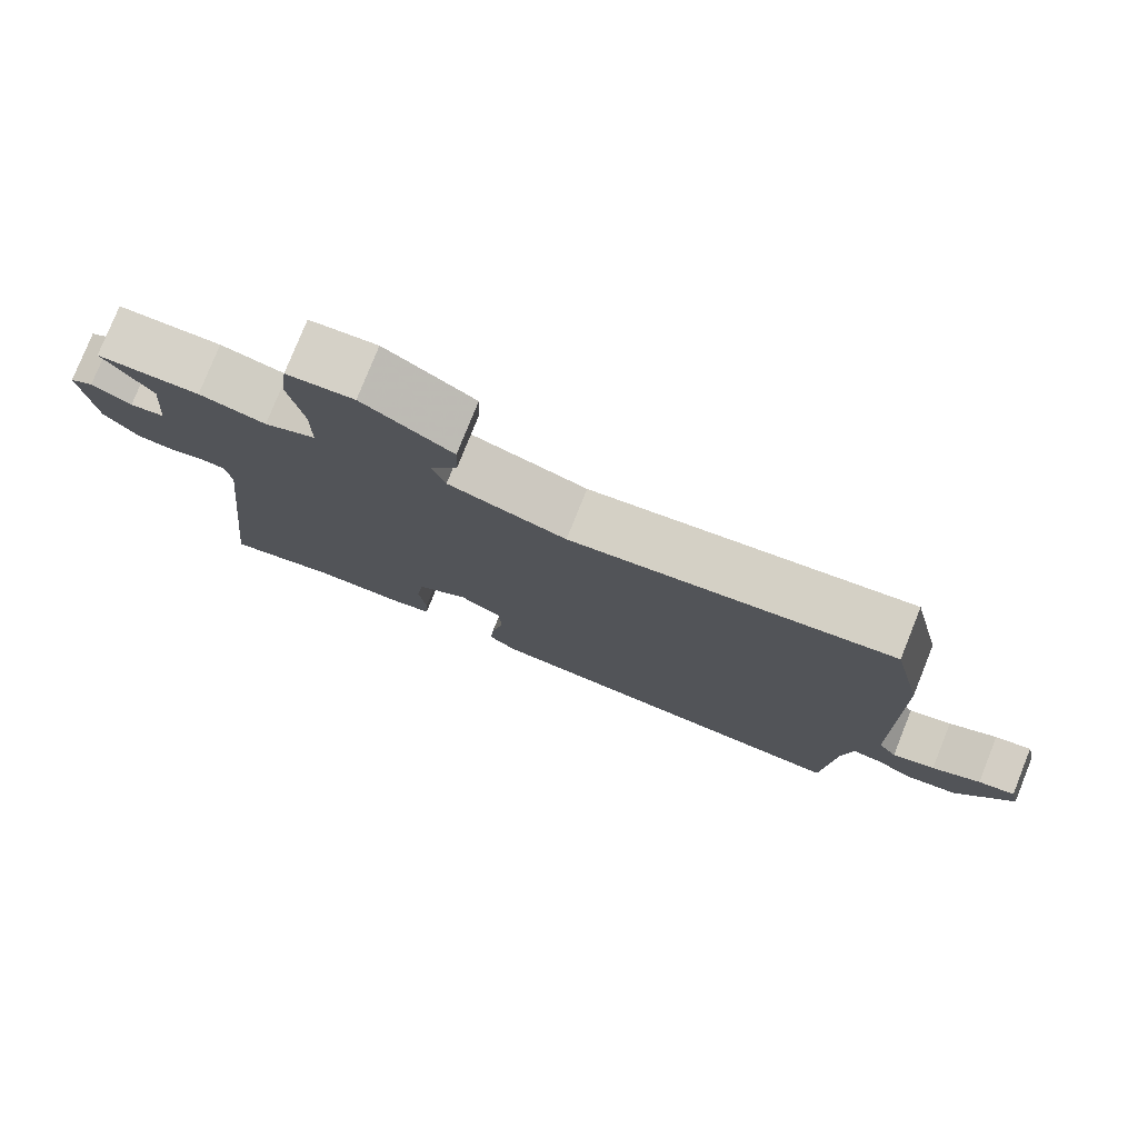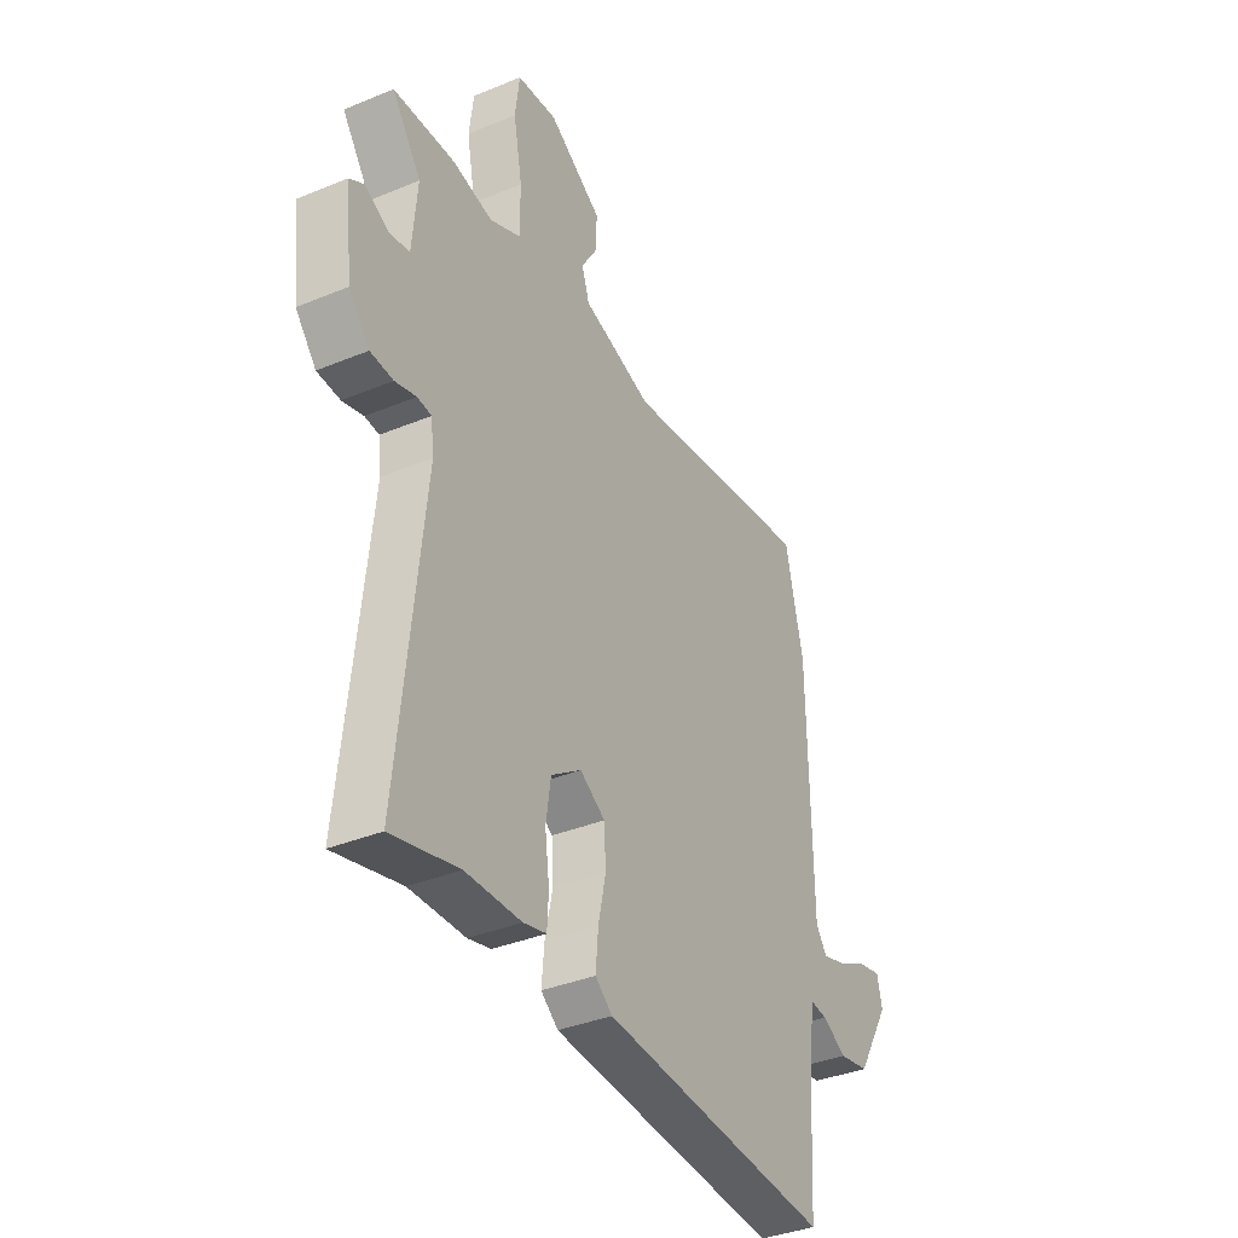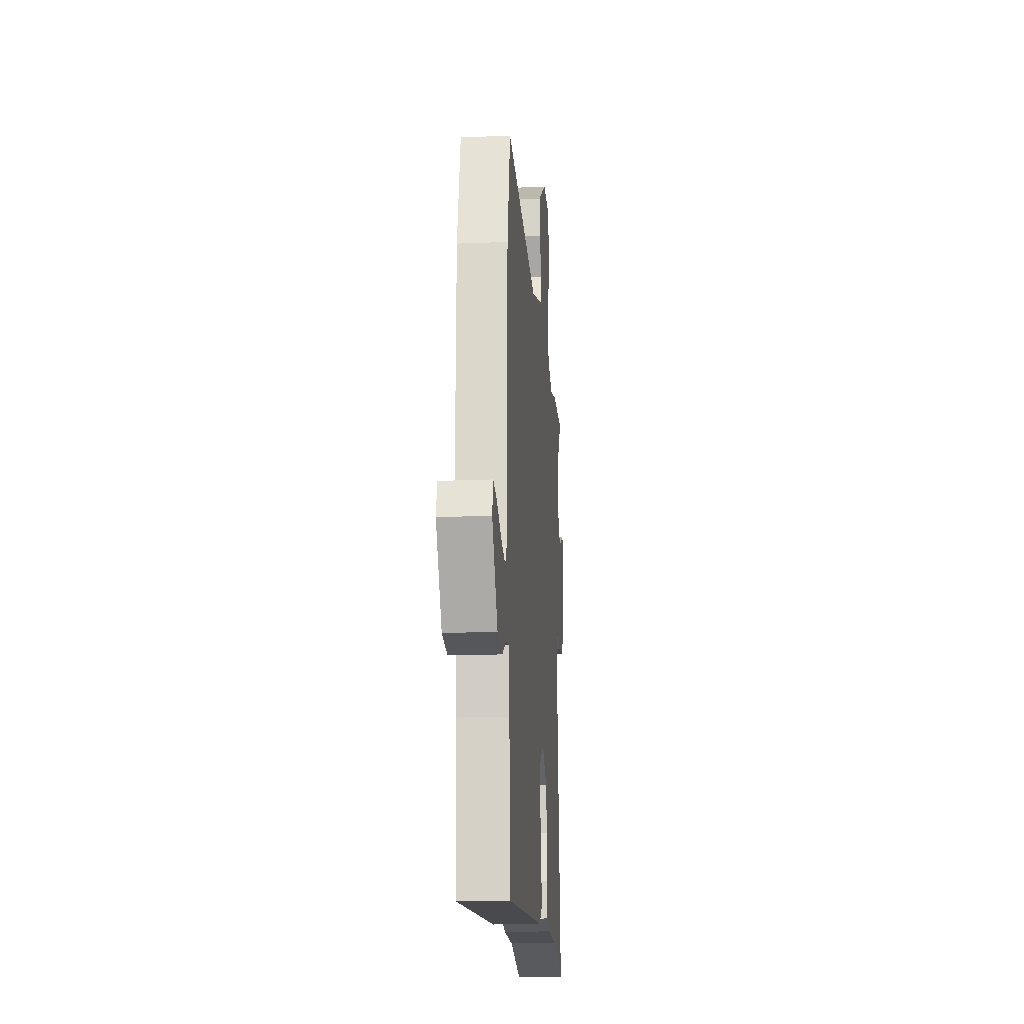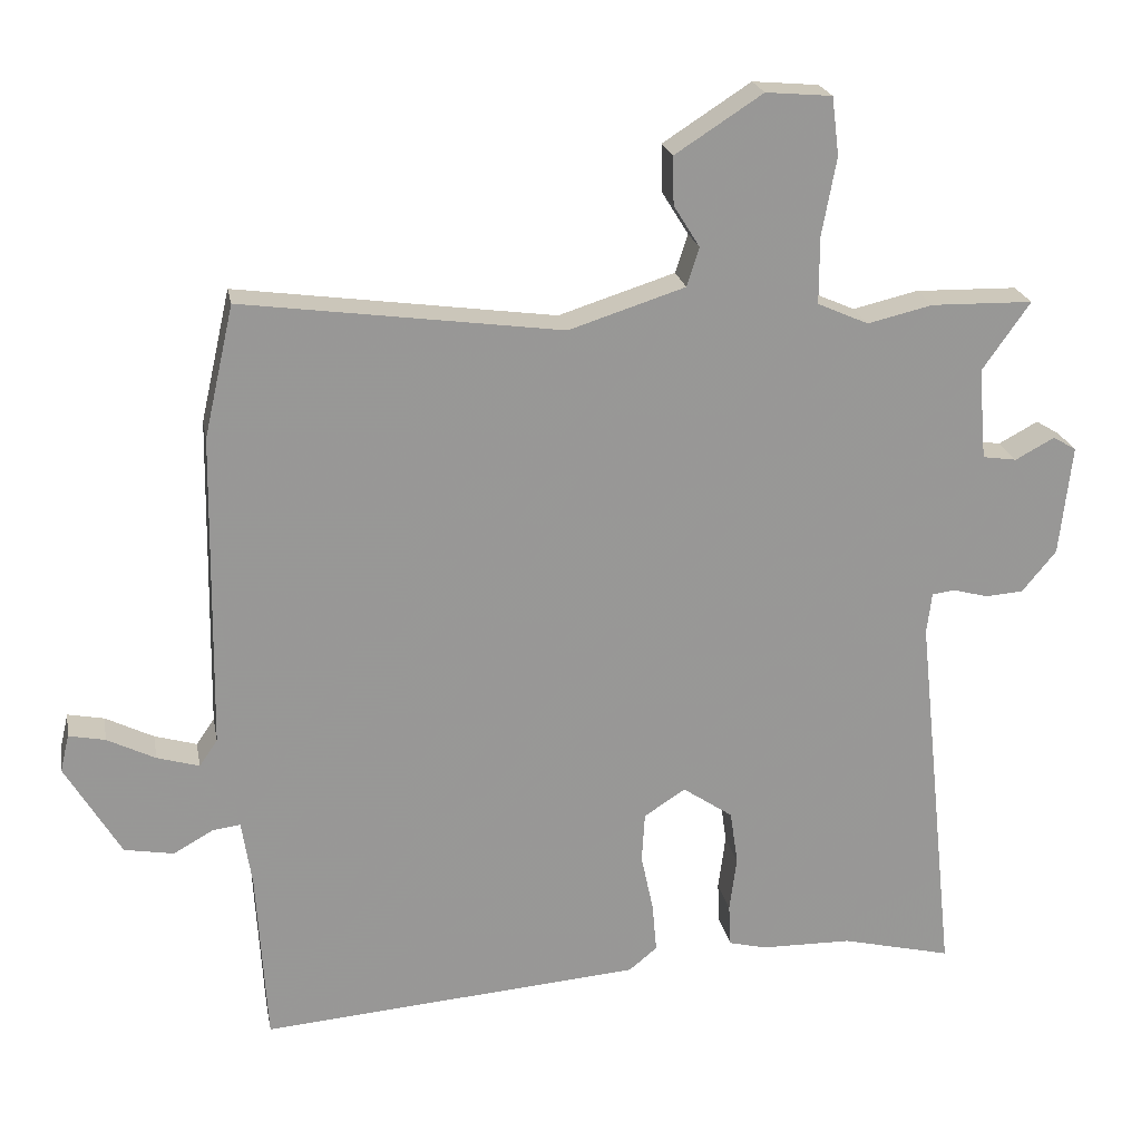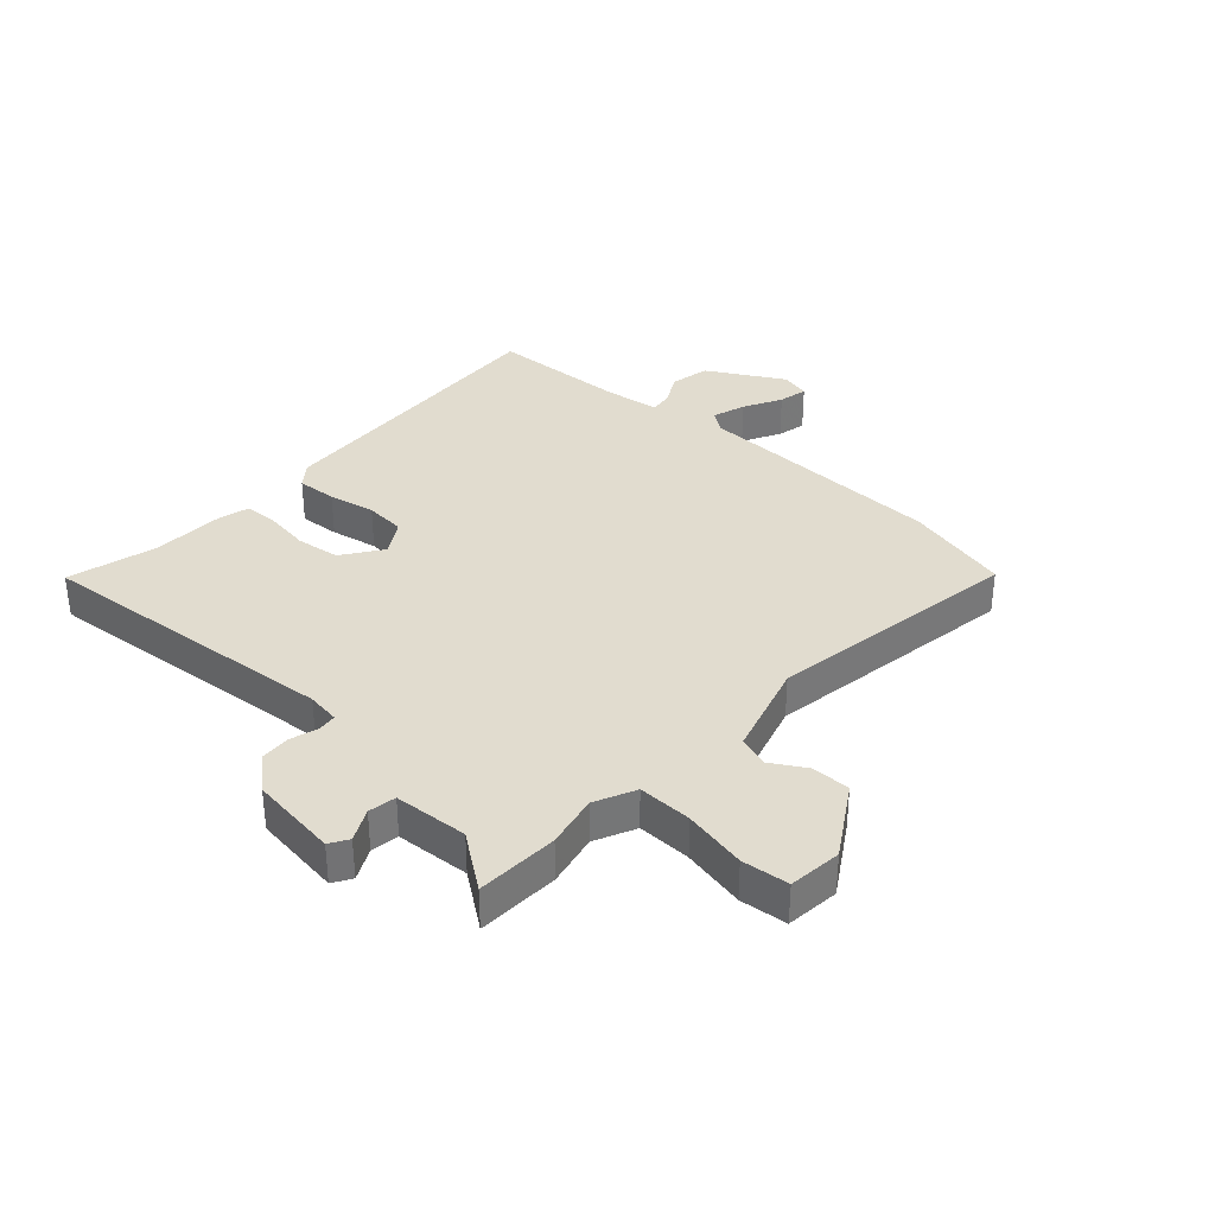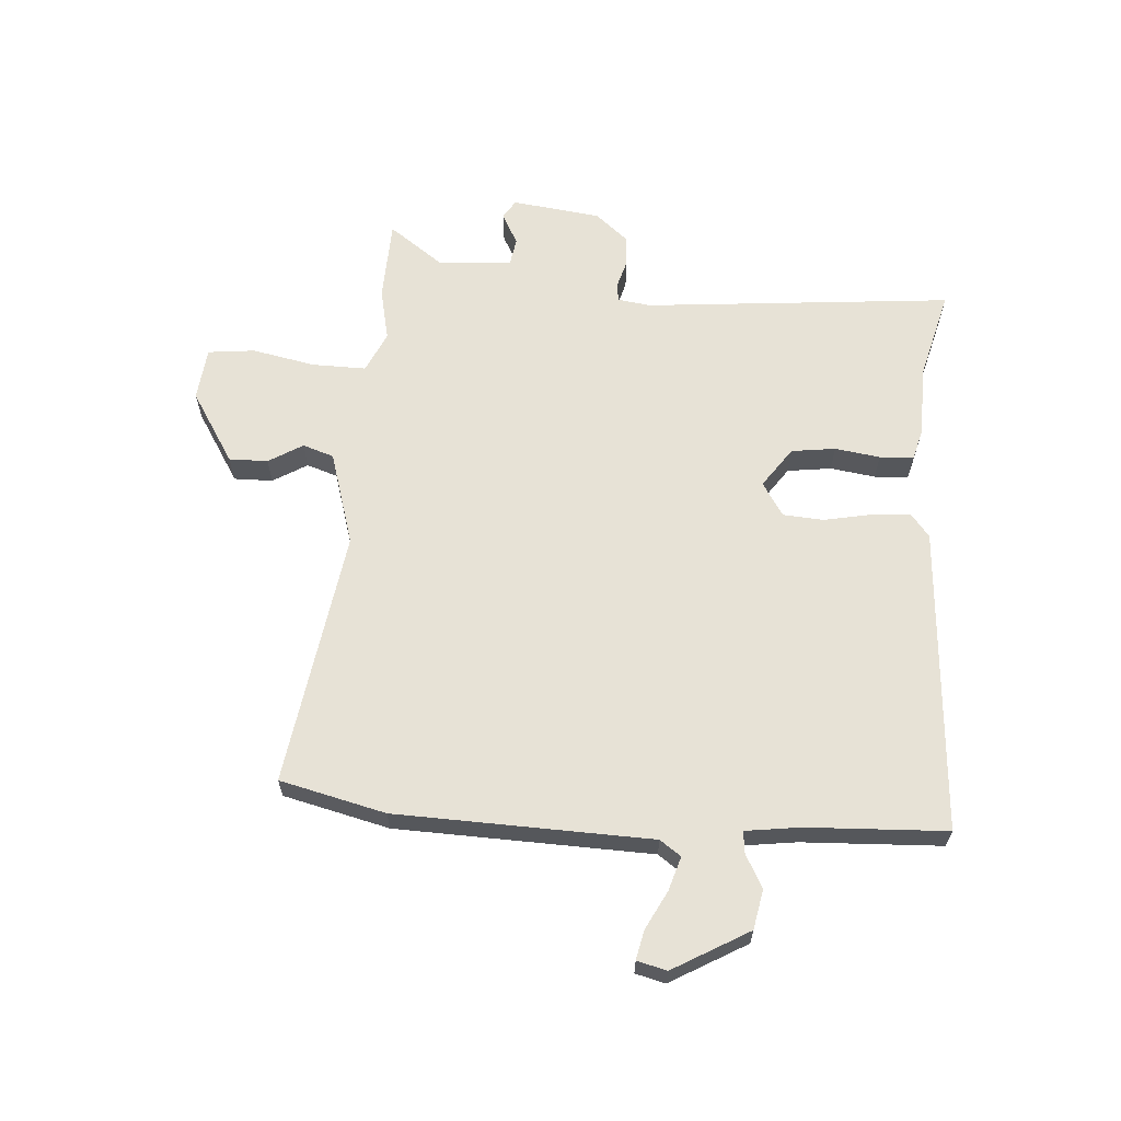
<metadata>
{"format":"obj","ext":"obj","renderer":"f3d","projection":"perspective","resolution":1024,"background":"white","views":[{"elev":78.2,"azim":21.8,"up":"+Z"},{"elev":-36.5,"azim":-61.7,"up":"+Z"},{"elev":-17.4,"azim":94.8,"up":"+Z"},{"elev":21.9,"azim":169.5,"up":"+Z"},{"elev":34.5,"azim":-46.7,"up":"+Y"},{"elev":63.2,"azim":94.9,"up":"+Y"}]}
</metadata>
<code>
v 0.482 0.07 -0.525
v -0.043 0.07 -0.483
v -0.082 0.07 -0.451
v -0.076 0.07 -0.383
v -0.059 0.07 -0.303
v -0.063 0.07 -0.234
v -0.12 0.07 -0.197
v -0.189 0.07 -0.244
v -0.2 0.07 -0.319
v -0.19 0.07 -0.396
v -0.193 0.07 -0.454
v -0.245 0.07 -0.467
v -0.371 0.07 -0.469
v -0.523 0.07 -0.506
v -0.467 0.07 0.02
v -0.474 0.07 0.077
v -0.506 0.07 0.081
v -0.554 0.07 0.068
v -0.606 0.07 0.072
v -0.653 0.07 0.129
v -0.67 0.07 0.281
v -0.638 0.07 0.3
v -0.584 0.07 0.271
v -0.537 0.07 0.278
v -0.526 0.07 0.404
v -0.592 0.07 0.498
v -0.452 0.07 0.501
v -0.362 0.07 0.48
v -0.292 0.07 0.511
v -0.292 0.07 0.603
v -0.312 0.07 0.711
v -0.302 0.07 0.791
v -0.211 0.07 0.799
v -0.09 0.07 0.721
v -0.092 0.07 0.655
v -0.128 0.07 0.597
v -0.111 0.07 0.544
v 0.049 0.07 0.493
v 0.488 0.07 0.553
v 0.529 0.07 0.372
v 0.536 0.07 -0.063
v 0.561 0.07 -0.099
v 0.619 0.07 -0.082
v 0.685 0.07 -0.049
v 0.735 0.07 -0.039
v 0.747 0.07 -0.09
v 0.671 0.07 -0.218
v 0.603 0.07 -0.23
v 0.548 0.07 -0.199
v 0.51 0.07 -0.194
v 0.496 0.07 -0.287
v 0.482 0 -0.525
v -0.043 0 -0.483
v -0.082 0 -0.451
v -0.076 0 -0.383
v -0.059 0 -0.303
v -0.063 0 -0.234
v -0.12 0 -0.197
v -0.189 0 -0.244
v -0.2 0 -0.319
v -0.19 0 -0.396
v -0.193 0 -0.454
v -0.245 0 -0.467
v -0.371 0 -0.469
v -0.523 0 -0.506
v -0.467 0 0.02
v -0.474 0 0.077
v -0.506 0 0.081
v -0.554 0 0.068
v -0.606 0 0.072
v -0.653 0 0.129
v -0.67 0 0.281
v -0.638 0 0.3
v -0.584 0 0.271
v -0.537 0 0.278
v -0.526 0 0.404
v -0.592 0 0.498
v -0.452 0 0.501
v -0.362 0 0.48
v -0.292 0 0.511
v -0.292 0 0.603
v -0.312 0 0.711
v -0.302 0 0.791
v -0.211 0 0.799
v -0.09 0 0.721
v -0.092 0 0.655
v -0.128 0 0.597
v -0.111 0 0.544
v 0.049 0 0.493
v 0.488 0 0.553
v 0.529 0 0.372
v 0.536 0 -0.063
v 0.561 0 -0.099
v 0.619 0 -0.082
v 0.685 0 -0.049
v 0.735 0 -0.039
v 0.747 0 -0.09
v 0.671 0 -0.218
v 0.603 0 -0.23
v 0.548 0 -0.199
v 0.51 0 -0.194
v 0.496 0 -0.287
f 47 48 49
f 46 47 49
f 45 46 49
f 44 45 49
f 43 44 49
f 42 43 49 50
f 41 42 50
f 40 41 50
f 39 40 50
f 38 39 50
f 37 38 50 51
f 34 35 36
f 33 34 36
f 32 33 36
f 31 32 36
f 30 31 36
f 29 30 36 37
f 37 51 1
f 29 37 1
f 28 29 1
f 27 28 1
f 26 27 1
f 25 26 1
f 21 22 23
f 20 21 23
f 19 20 23
f 18 19 23
f 17 18 23
f 16 17 23 24
f 13 14 15
f 13 15 16
f 12 13 16
f 11 12 16
f 10 11 16
f 9 10 16
f 16 24 25
f 9 16 25
f 8 9 25
f 3 4 5
f 2 3 5
f 1 2 5
f 1 5 6
f 25 1 6 7
f 7 8 25
f 100 99 98
f 100 98 97
f 100 97 96
f 100 96 95
f 100 95 94
f 101 100 94 93
f 101 93 92
f 101 92 91
f 101 91 90
f 101 90 89
f 102 101 89 88
f 87 86 85
f 87 85 84
f 87 84 83
f 87 83 82
f 87 82 81
f 88 87 81 80
f 52 102 88
f 52 88 80
f 52 80 79
f 52 79 78
f 52 78 77
f 52 77 76
f 74 73 72
f 74 72 71
f 74 71 70
f 74 70 69
f 74 69 68
f 75 74 68 67
f 66 65 64
f 67 66 64
f 67 64 63
f 67 63 62
f 67 62 61
f 67 61 60
f 76 75 67
f 76 67 60
f 76 60 59
f 56 55 54
f 56 54 53
f 56 53 52
f 57 56 52
f 58 57 52 76
f 76 59 58
f 1 52 53 2
f 2 53 54 3
f 3 54 55 4
f 4 55 56 5
f 5 56 57 6
f 6 57 58 7
f 7 58 59 8
f 8 59 60 9
f 9 60 61 10
f 10 61 62 11
f 11 62 63 12
f 12 63 64 13
f 13 64 65 14
f 14 65 66 15
f 15 66 67 16
f 16 67 68 17
f 17 68 69 18
f 18 69 70 19
f 19 70 71 20
f 20 71 72 21
f 21 72 73 22
f 22 73 74 23
f 23 74 75 24
f 24 75 76 25
f 25 76 77 26
f 26 77 78 27
f 27 78 79 28
f 28 79 80 29
f 29 80 81 30
f 30 81 82 31
f 31 82 83 32
f 32 83 84 33
f 33 84 85 34
f 34 85 86 35
f 35 86 87 36
f 36 87 88 37
f 37 88 89 38
f 38 89 90 39
f 39 90 91 40
f 40 91 92 41
f 41 92 93 42
f 42 93 94 43
f 43 94 95 44
f 44 95 96 45
f 45 96 97 46
f 46 97 98 47
f 47 98 99 48
f 48 99 100 49
f 49 100 101 50
f 50 101 102 51
f 51 102 52 1

</code>
